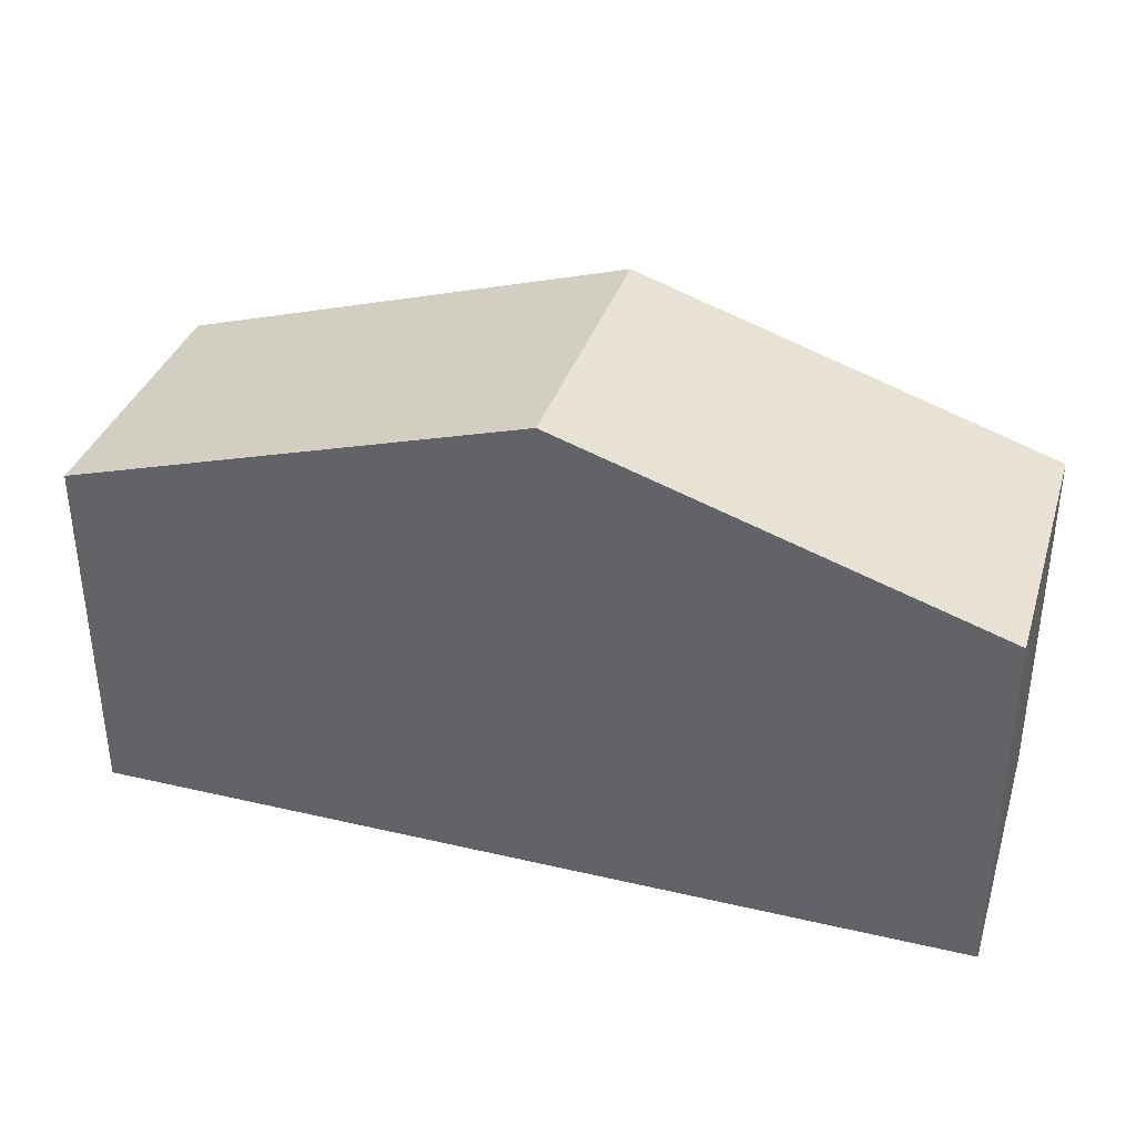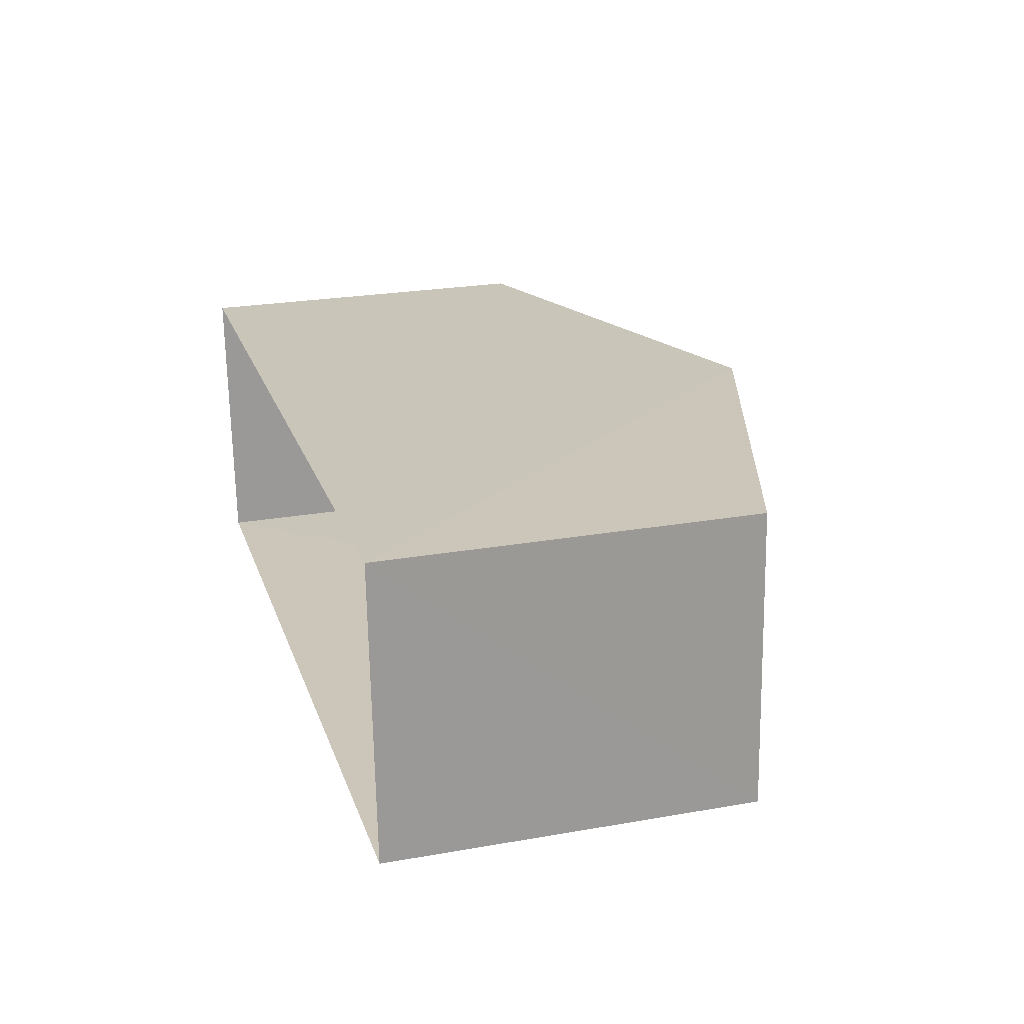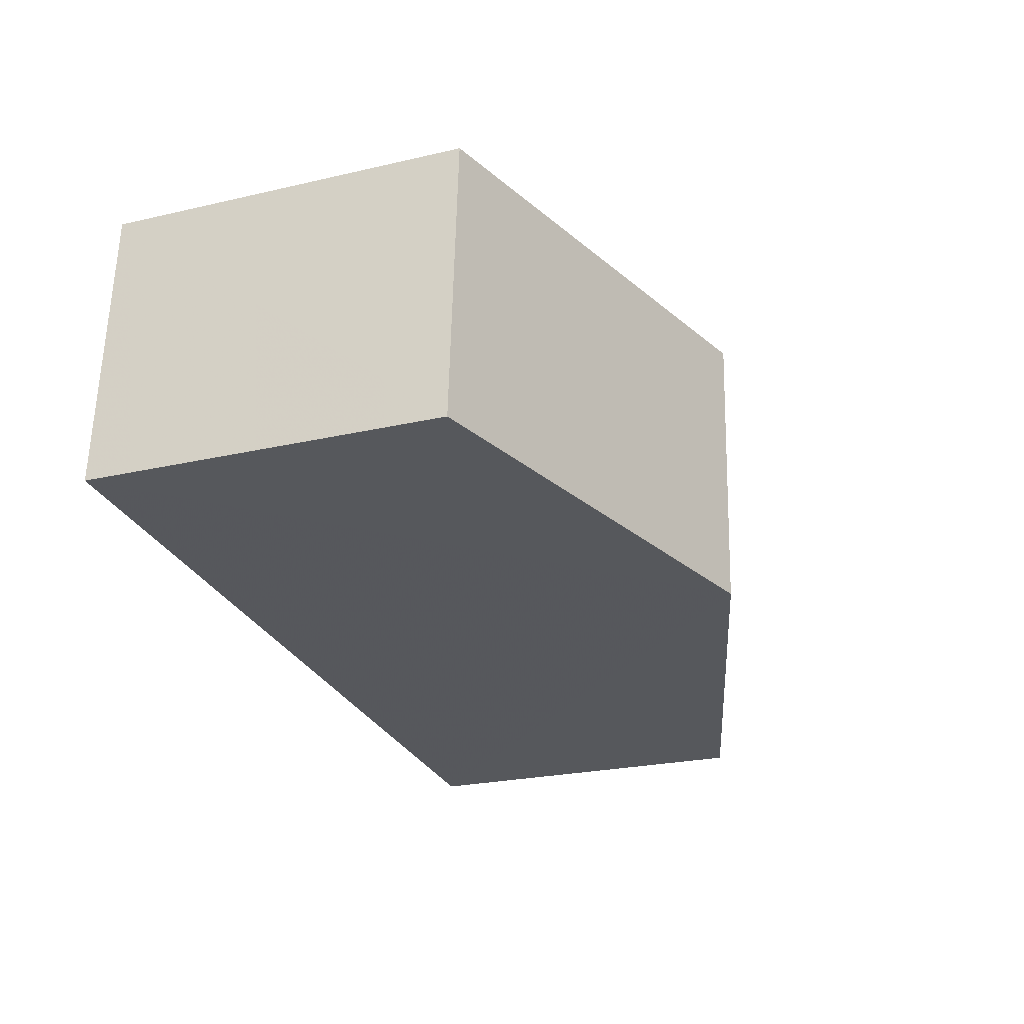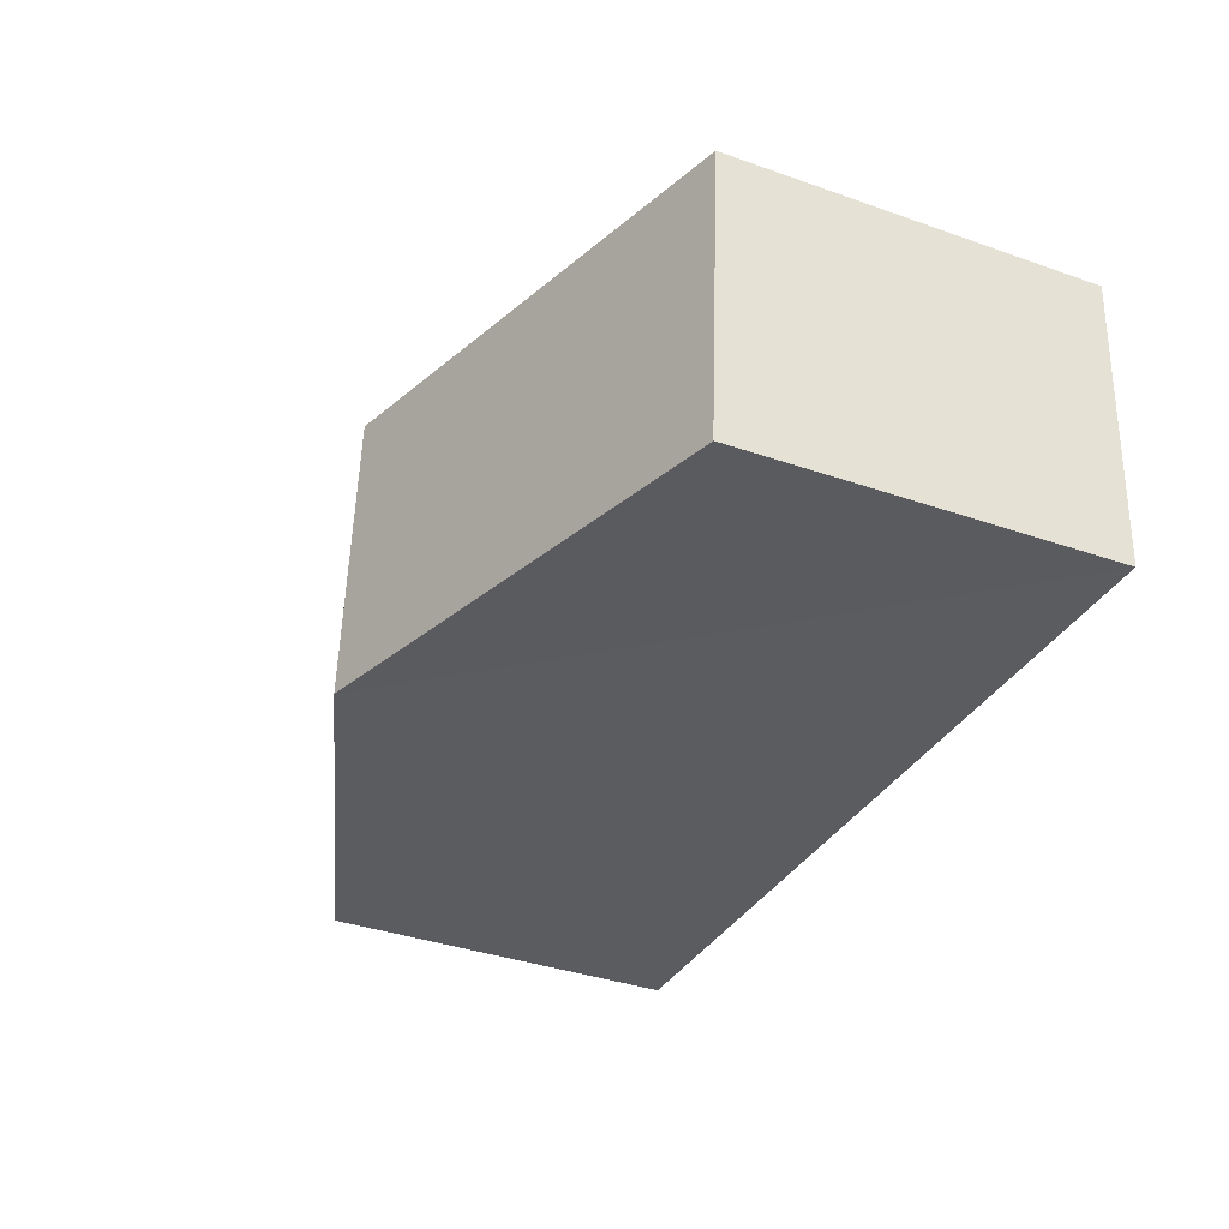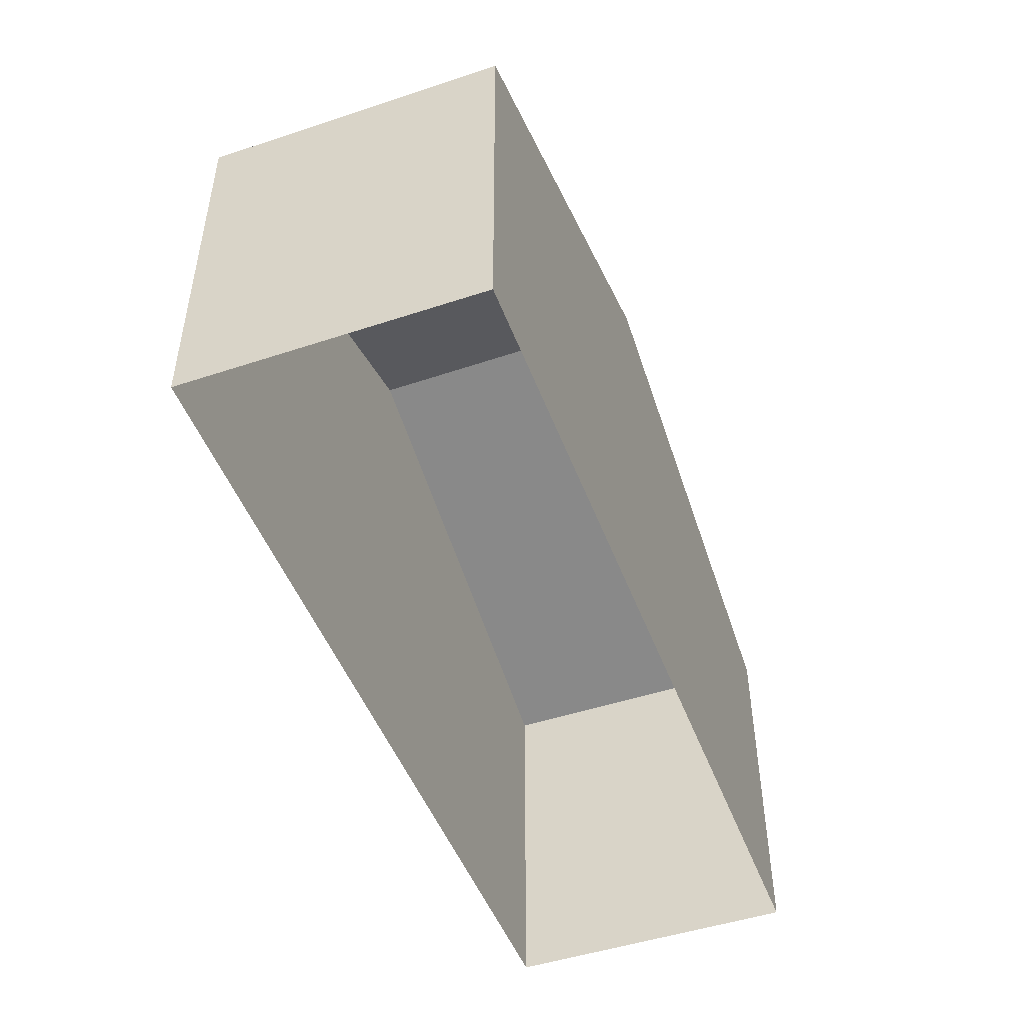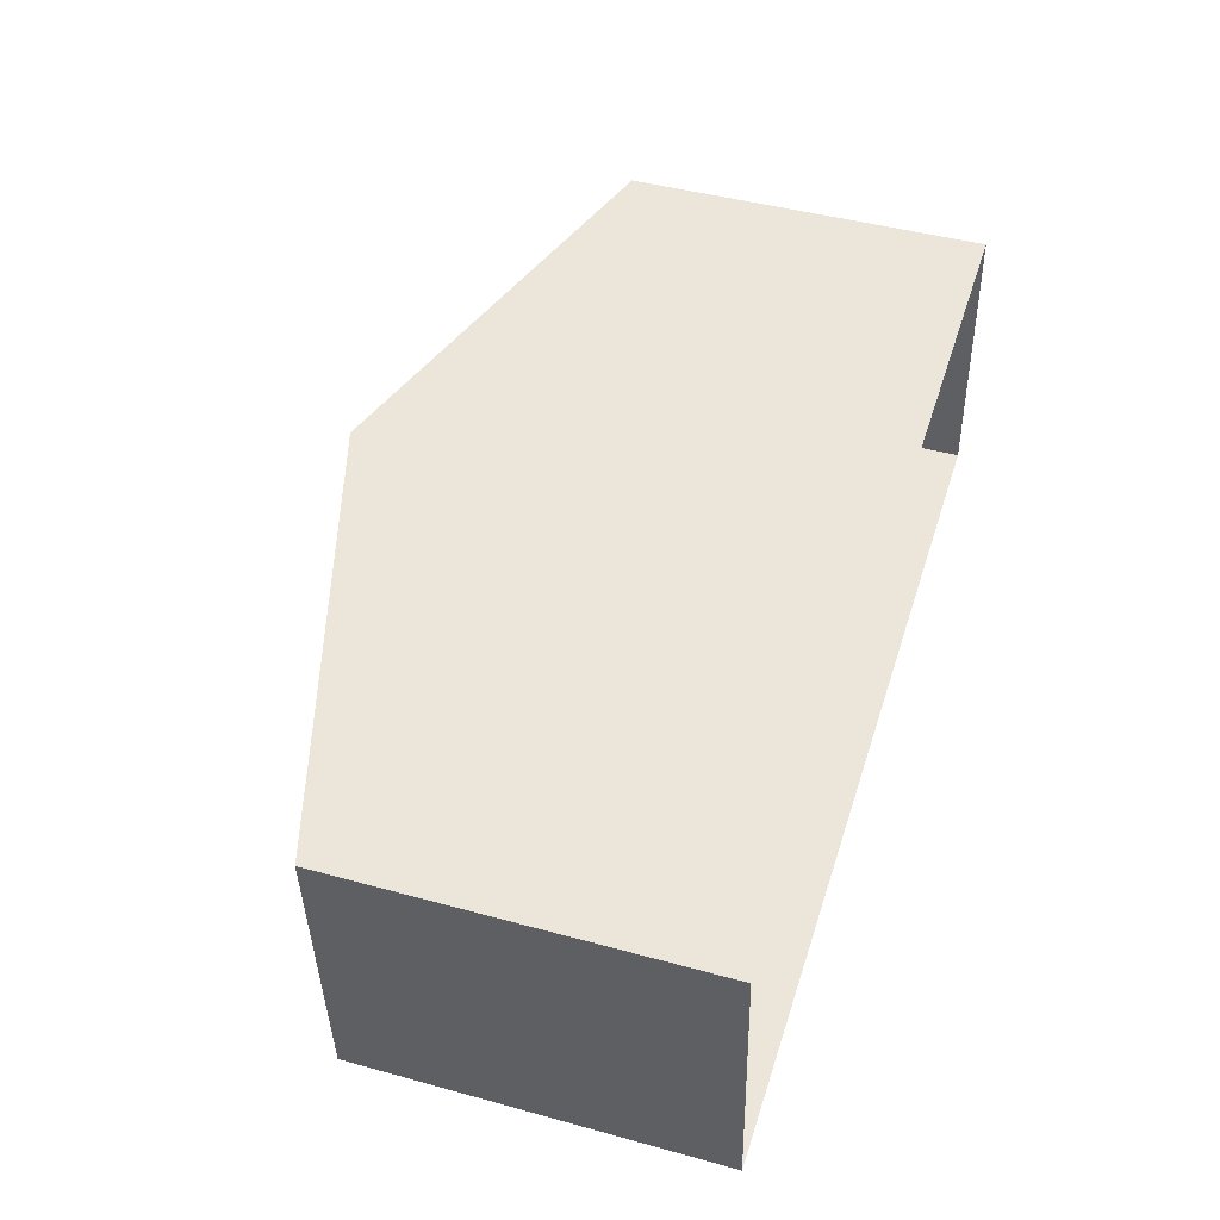
<metadata>
{"format":"obj","ext":"obj","renderer":"f3d","projection":"perspective","resolution":1024,"background":"white","views":[{"elev":36.1,"azim":-166.9,"up":"+Z"},{"elev":24.7,"azim":-105.9,"up":"+Y"},{"elev":-24.0,"azim":-69.0,"up":"+Y"},{"elev":-37.2,"azim":66.0,"up":"+Y"},{"elev":-48.2,"azim":-73.7,"up":"+Z"},{"elev":44.8,"azim":107.5,"up":"+Y"}]}
</metadata>
<code>
v -3.718e+05 -1.034e+05 34.38
v -3.718e+05 -1.034e+05 34.38
v -3.718e+05 -1.034e+05 34.38
v -3.718e+05 -1.034e+05 34.38
v -3.718e+05 -1.034e+05 41.41
v -3.718e+05 -1.034e+05 41.41
v -3.718e+05 -1.034e+05 44.08
v -3.718e+05 -1.034e+05 44.08
v -3.718e+05 -1.034e+05 41.42
v -3.718e+05 -1.034e+05 41.42
f 1 2 3
f 1 4 2
f 5 6 7
f 8 5 7
f 7 9 8
f 7 10 9
f 9 4 8
f 4 1 8
f 1 5 8
f 6 1 3
f 6 5 1
f 10 2 4
f 9 10 4
f 6 3 7
f 3 2 7
f 2 10 7

</code>
